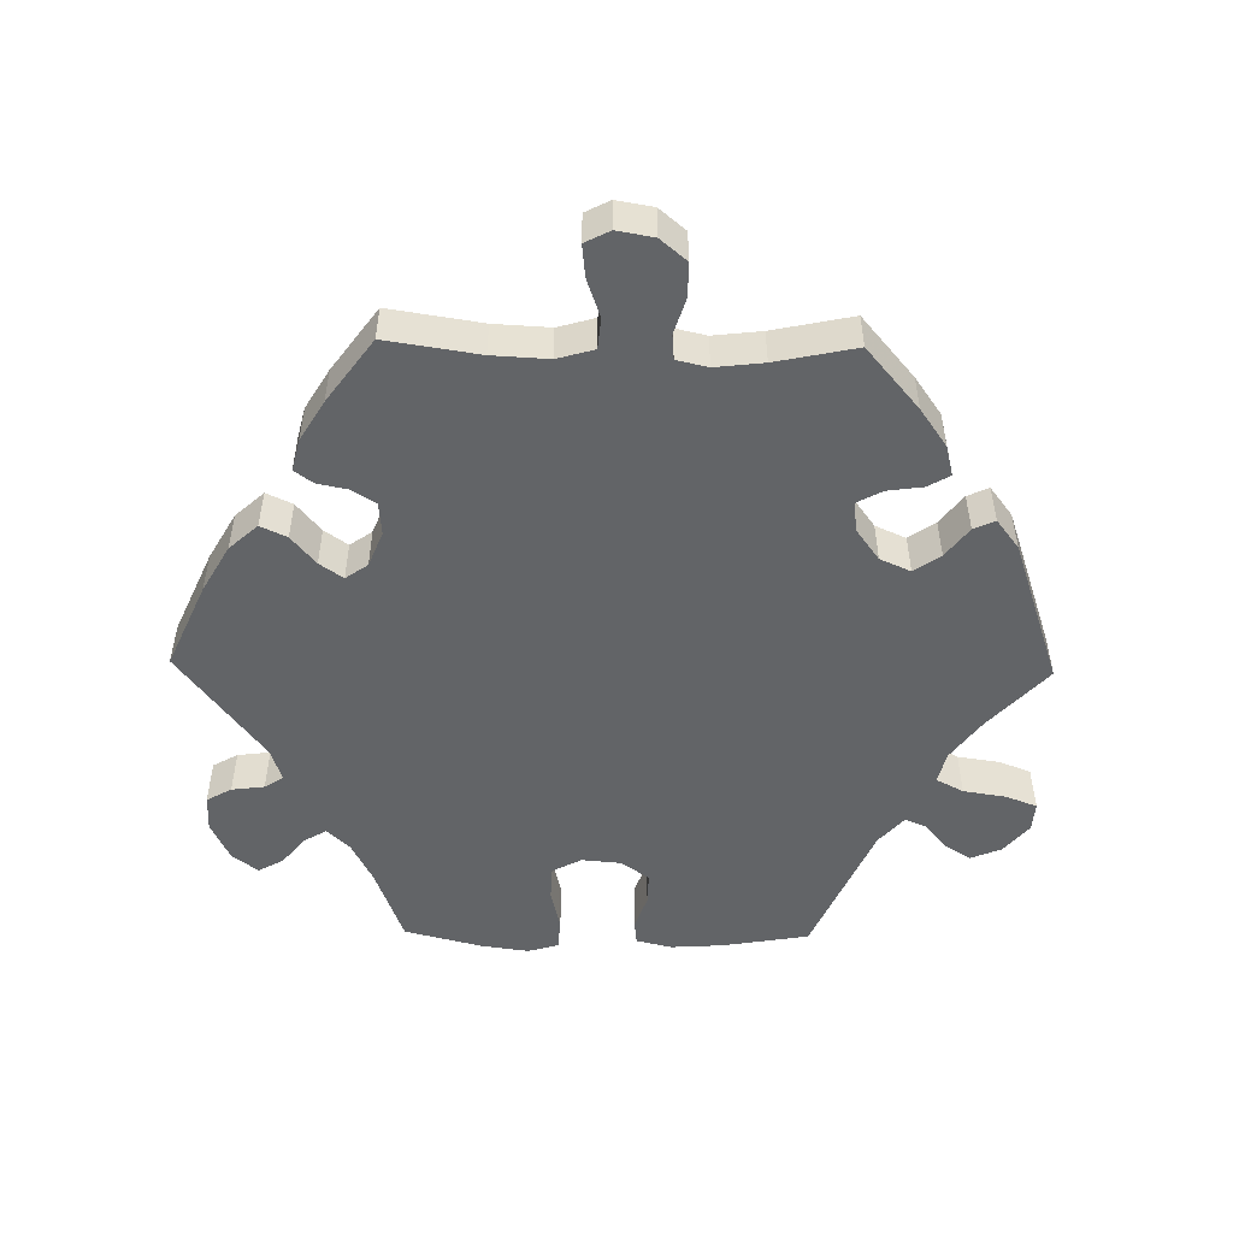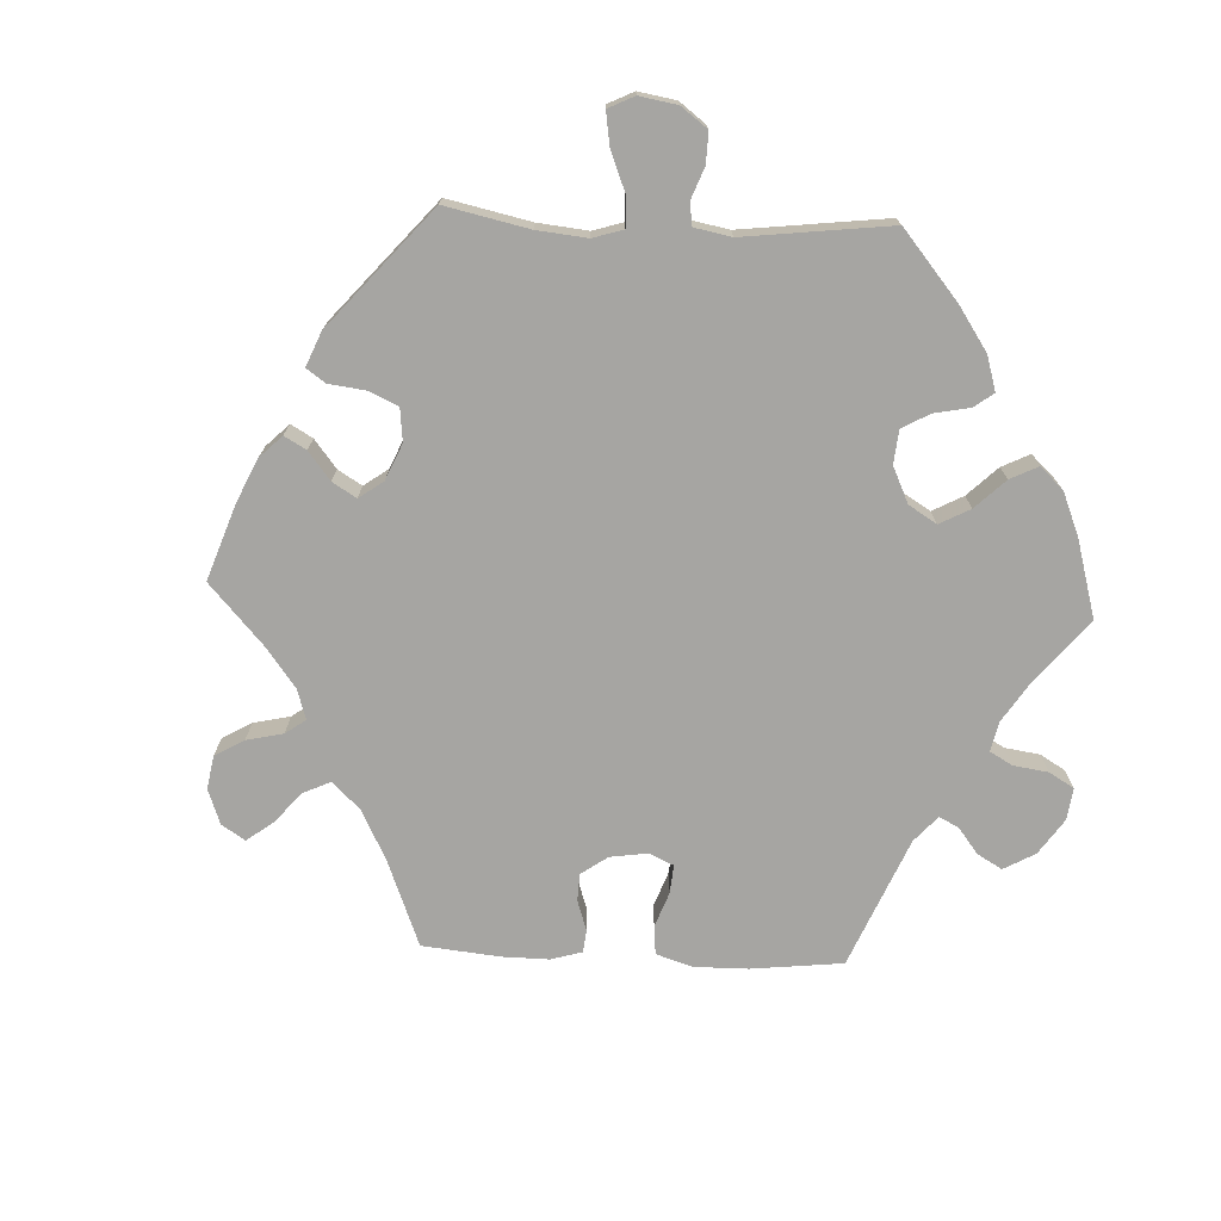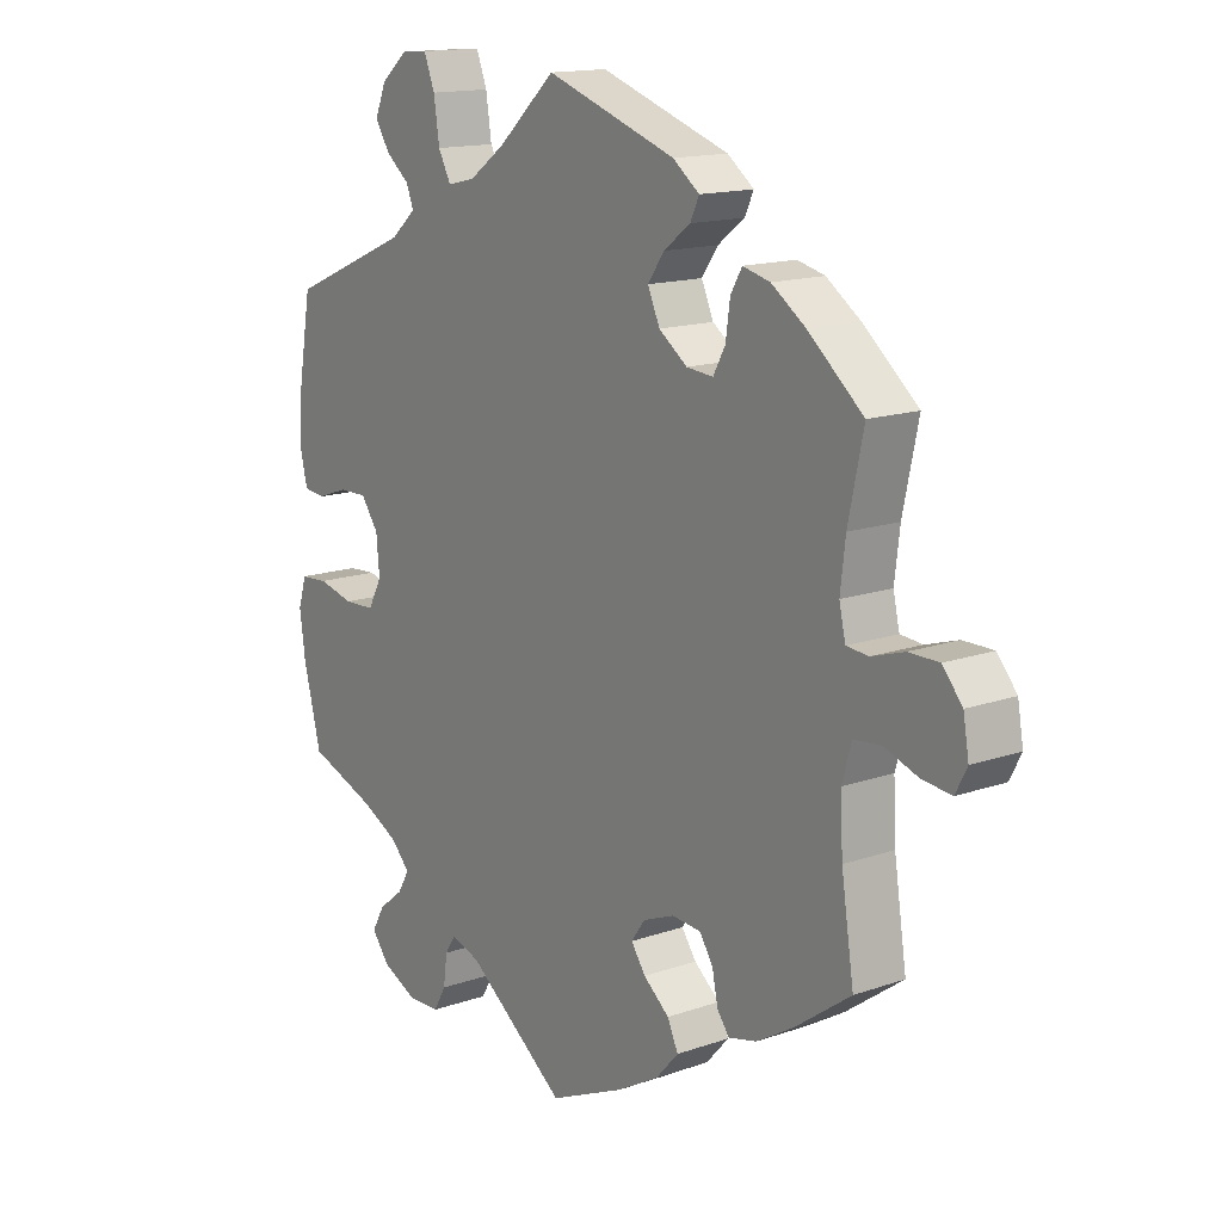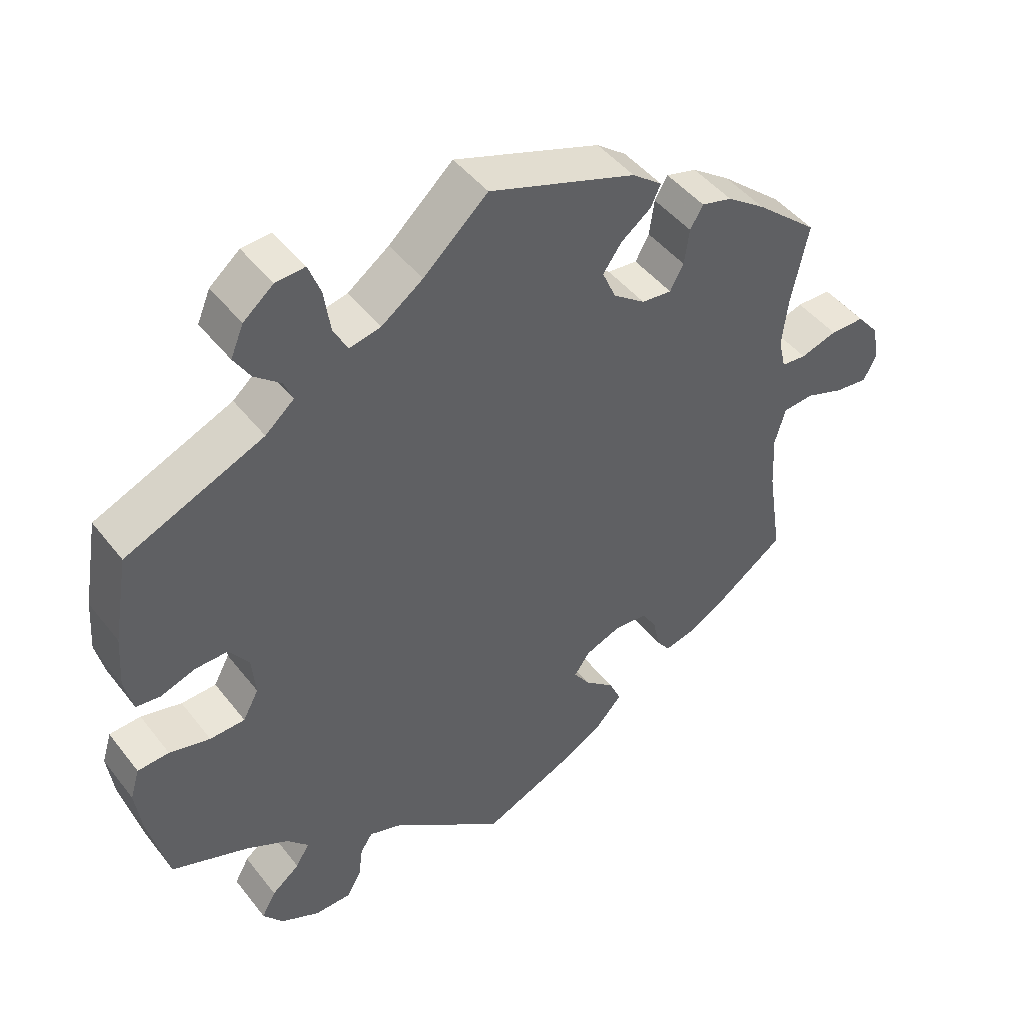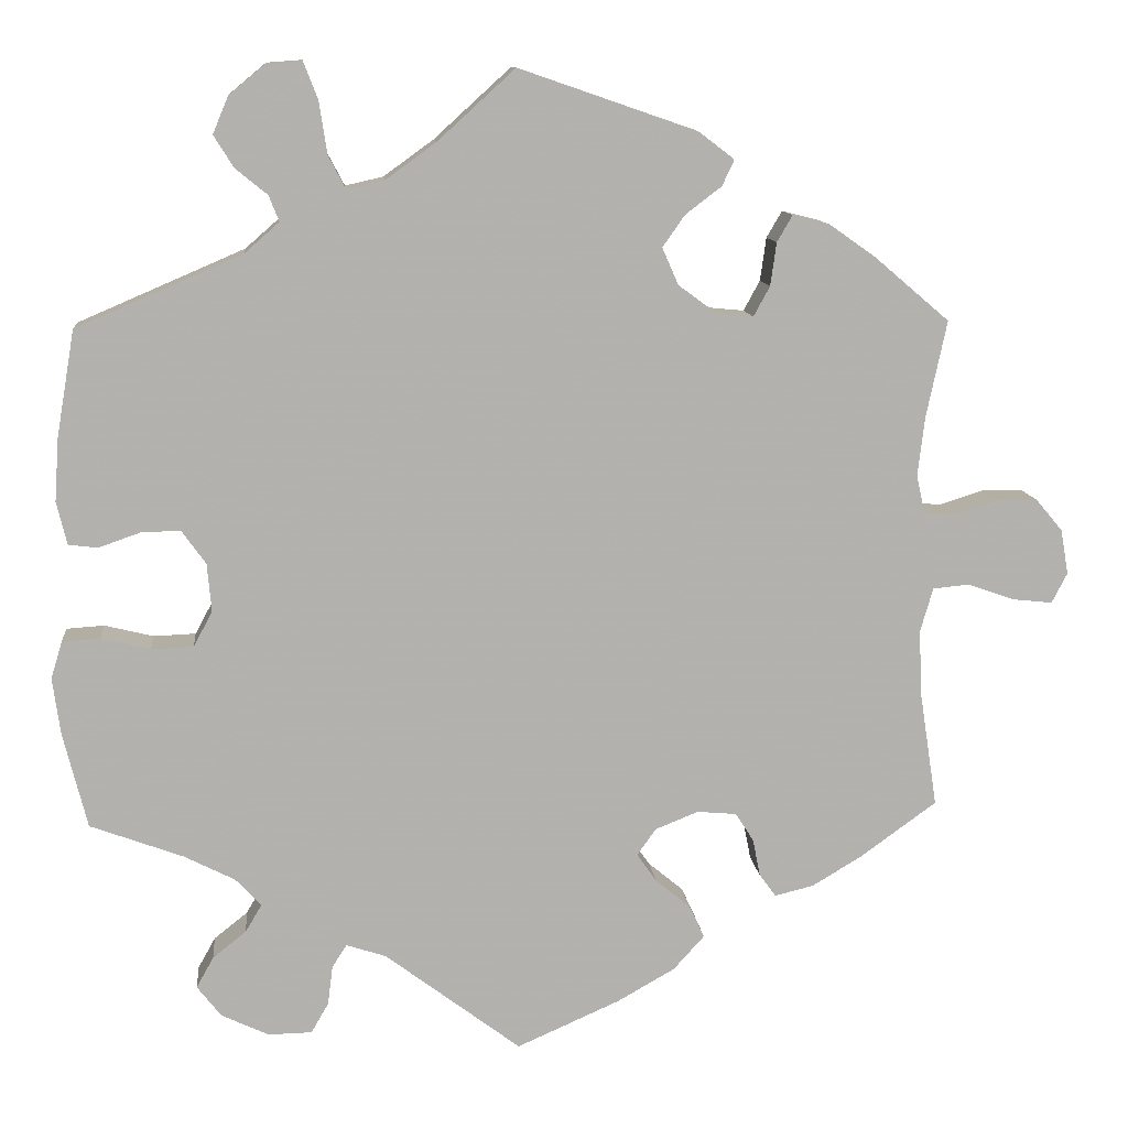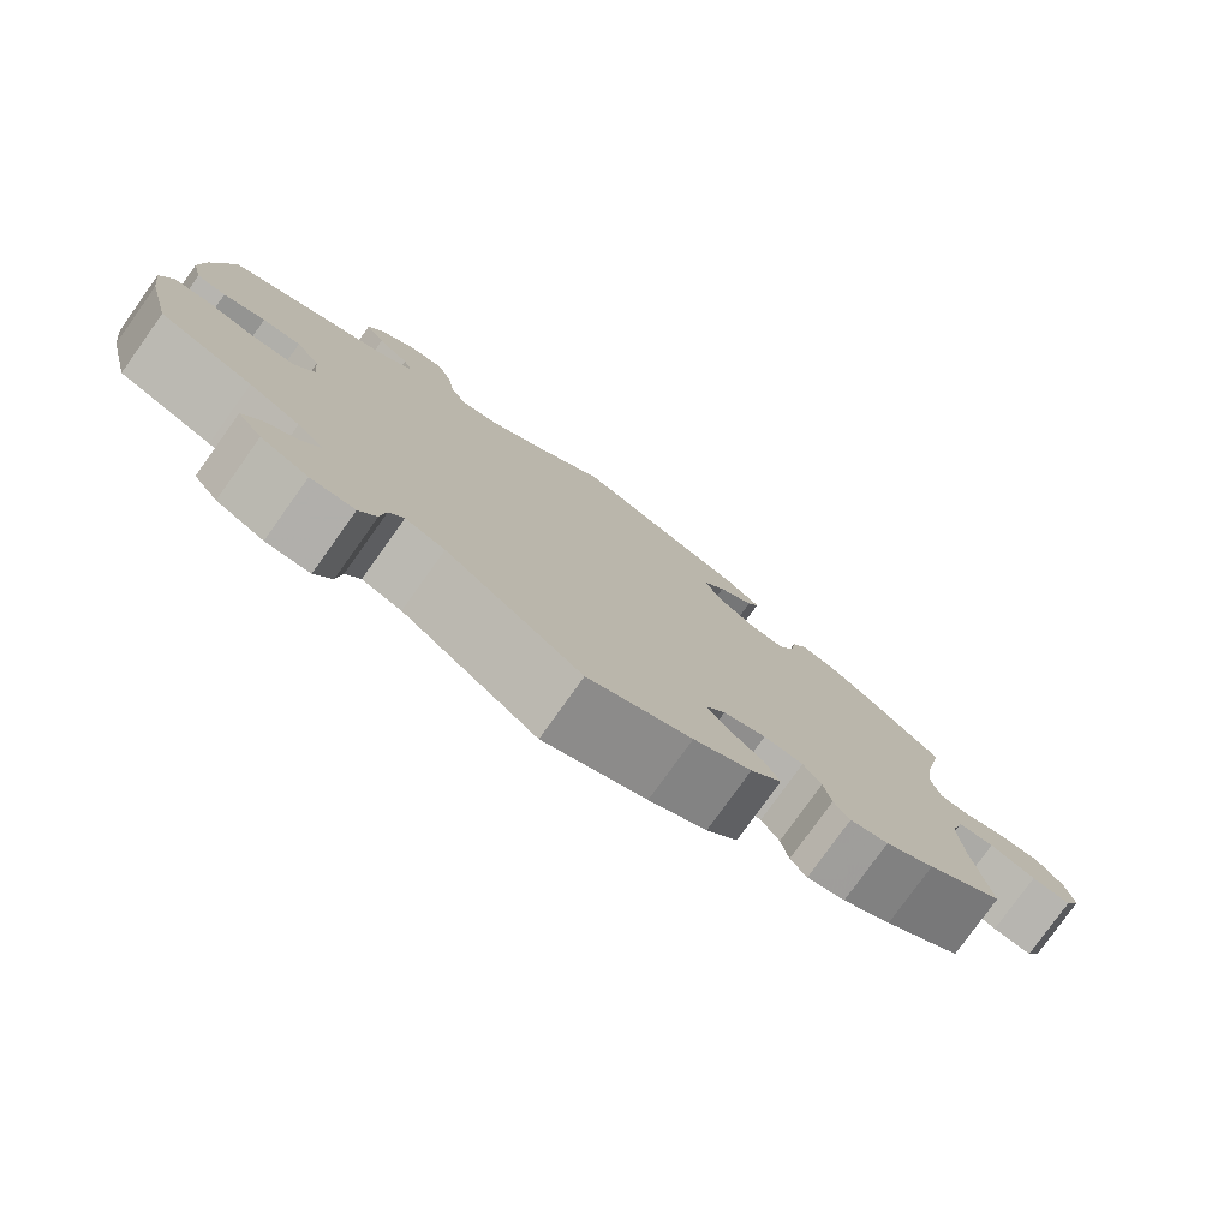
<metadata>
{"format":"obj","ext":"obj","renderer":"f3d","projection":"perspective","resolution":1024,"background":"white","views":[{"elev":-51.1,"azim":-91.1,"up":"+Y"},{"elev":-73.6,"azim":27.4,"up":"+Y"},{"elev":14.8,"azim":-127.0,"up":"+Z"},{"elev":45.8,"azim":144.5,"up":"+Z"},{"elev":11.1,"azim":174.4,"up":"+Z"},{"elev":-78.6,"azim":144.4,"up":"+Z"}]}
</metadata>
<code>
v 0.393 0.07 -0.329
v 0.334 0.07 -0.359
v 0.304 0.07 -0.391
v 0.323 0.07 -0.423
v 0.362 0.07 -0.454
v 0.382 0.07 -0.49
v 0.354 0.07 -0.526
v 0.299 0.07 -0.552
v 0.248 0.07 -0.551
v 0.228 0.07 -0.516
v 0.222 0.07 -0.47
v 0.205 0.07 -0.444
v 0.159 0.07 -0.459
v 0.001 0.07 -0.578
v -0.119 0.07 -0.525
v -0.186 0.07 -0.487
v -0.222 0.07 -0.447
v -0.205 0.07 -0.41
v -0.164 0.07 -0.376
v -0.141 0.07 -0.343
v -0.163 0.07 -0.312
v -0.213 0.07 -0.292
v -0.259 0.07 -0.296
v -0.28 0.07 -0.329
v -0.289 0.07 -0.373
v -0.308 0.07 -0.399
v -0.353 0.07 -0.388
v -0.41 0.07 -0.354
v -0.5 0.07 -0.289
v -0.48 0.07 -0.158
v -0.476 0.07 -0.079
v -0.491 0.07 -0.027
v -0.534 0.07 -0.023
v -0.588 0.07 -0.042
v -0.634 0.07 -0.047
v -0.652 0.07 -0.012
v -0.643 0.07 0.04
v -0.612 0.07 0.077
v -0.564 0.07 0.077
v -0.513 0.07 0.061
v -0.478 0.07 0.064
v -0.468 0.07 0.108
v -0.476 0.07 0.176
v -0.5 0.07 0.289
v -0.413 0.07 0.363
v -0.359 0.07 0.401
v -0.316 0.07 0.412
v -0.298 0.07 0.381
v -0.291 0.07 0.331
v -0.272 0.07 0.296
v -0.23 0.07 0.3
v -0.185 0.07 0.333
v -0.166 0.07 0.376
v -0.192 0.07 0.413
v -0.234 0.07 0.445
v -0.248 0.07 0.475
v -0.206 0.07 0.507
v 0 0.07 0.578
v 0.09 0.07 0.496
v 0.148 0.07 0.454
v 0.192 0.07 0.444
v 0.212 0.07 0.482
v 0.221 0.07 0.542
v 0.238 0.07 0.586
v 0.279 0.07 0.583
v 0.321 0.07 0.548
v 0.339 0.07 0.505
v 0.316 0.07 0.468
v 0.279 0.07 0.438
v 0.267 0.07 0.408
v 0.307 0.07 0.373
v 0.5 0.07 0.29
v 0.521 0.07 0.167
v 0.526 0.07 0.094
v 0.514 0.07 0.044
v 0.48 0.07 0.04
v 0.431 0.07 0.057
v 0.386 0.07 0.058
v 0.358 0.07 0.019
v 0.353 0.07 -0.037
v 0.375 0.07 -0.078
v 0.424 0.07 -0.08
v 0.481 0.07 -0.066
v 0.525 0.07 -0.069
v 0.538 0.07 -0.112
v 0.529 0.07 -0.178
v 0.501 0.07 -0.289
v 0.393 0 -0.329
v 0.334 0 -0.359
v 0.304 0 -0.391
v 0.323 0 -0.423
v 0.362 0 -0.454
v 0.382 0 -0.49
v 0.354 0 -0.526
v 0.299 0 -0.552
v 0.248 0 -0.551
v 0.228 0 -0.516
v 0.222 0 -0.47
v 0.205 0 -0.444
v 0.159 0 -0.459
v 0.001 0 -0.578
v -0.119 0 -0.525
v -0.186 0 -0.487
v -0.222 0 -0.447
v -0.205 0 -0.41
v -0.164 0 -0.376
v -0.141 0 -0.343
v -0.163 0 -0.312
v -0.213 0 -0.292
v -0.259 0 -0.296
v -0.28 0 -0.329
v -0.289 0 -0.373
v -0.308 0 -0.399
v -0.353 0 -0.388
v -0.41 0 -0.354
v -0.5 0 -0.289
v -0.48 0 -0.158
v -0.476 0 -0.079
v -0.491 0 -0.027
v -0.534 0 -0.023
v -0.588 0 -0.042
v -0.634 0 -0.047
v -0.652 0 -0.012
v -0.643 0 0.04
v -0.612 0 0.077
v -0.564 0 0.077
v -0.513 0 0.061
v -0.478 0 0.064
v -0.468 0 0.108
v -0.476 0 0.176
v -0.5 0 0.289
v -0.413 0 0.363
v -0.359 0 0.401
v -0.316 0 0.412
v -0.298 0 0.381
v -0.291 0 0.331
v -0.272 0 0.296
v -0.23 0 0.3
v -0.185 0 0.333
v -0.166 0 0.376
v -0.192 0 0.413
v -0.234 0 0.445
v -0.248 0 0.475
v -0.206 0 0.507
v 0 0 0.578
v 0.09 0 0.496
v 0.148 0 0.454
v 0.192 0 0.444
v 0.212 0 0.482
v 0.221 0 0.542
v 0.238 0 0.586
v 0.279 0 0.583
v 0.321 0 0.548
v 0.339 0 0.505
v 0.316 0 0.468
v 0.279 0 0.438
v 0.267 0 0.408
v 0.307 0 0.373
v 0.5 0 0.29
v 0.521 0 0.167
v 0.526 0 0.094
v 0.514 0 0.044
v 0.48 0 0.04
v 0.431 0 0.057
v 0.386 0 0.058
v 0.358 0 0.019
v 0.353 0 -0.037
v 0.375 0 -0.078
v 0.424 0 -0.08
v 0.481 0 -0.066
v 0.525 0 -0.069
v 0.538 0 -0.112
v 0.529 0 -0.178
v 0.501 0 -0.289
f 86 87 1
f 85 86 1 2
f 82 83 84 85
f 81 82 85 2
f 80 81 2 3
f 79 80 3
f 74 75 76 77
f 74 77 78
f 71 72 73 74
f 70 71 74 78
f 66 67 68 69
f 66 69 70
f 65 66 70
f 62 63 64 65
f 61 62 65 70
f 60 61 70 78
f 56 57 58 59
f 54 55 56 59
f 53 54 59 60
f 52 53 60 78
f 46 47 48 49
f 46 49 50
f 43 44 45 46
f 42 43 46 50
f 41 42 50 51
f 37 38 39 40
f 37 40 41
f 36 37 41
f 33 34 35 36
f 32 33 36 41
f 31 32 41 51
f 27 28 29 30
f 24 25 26 27
f 23 24 27 30
f 22 23 30 31
f 16 17 18 19
f 16 19 20
f 13 14 15 16
f 12 13 16 20
f 8 9 10 11
f 8 11 12
f 7 8 12
f 4 5 6 7
f 3 4 7 12
f 79 3 12 20
f 21 22 31 51
f 51 52 78 79
f 20 21 51 79
f 88 174 173
f 89 88 173 172
f 172 171 170 169
f 89 172 169 168
f 90 89 168 167
f 90 167 166
f 164 163 162 161
f 165 164 161
f 161 160 159 158
f 165 161 158 157
f 156 155 154 153
f 157 156 153
f 157 153 152
f 152 151 150 149
f 157 152 149 148
f 165 157 148 147
f 146 145 144 143
f 146 143 142 141
f 147 146 141 140
f 165 147 140 139
f 136 135 134 133
f 137 136 133
f 133 132 131 130
f 137 133 130 129
f 138 137 129 128
f 127 126 125 124
f 128 127 124
f 128 124 123
f 123 122 121 120
f 128 123 120 119
f 138 128 119 118
f 117 116 115 114
f 114 113 112 111
f 117 114 111 110
f 118 117 110 109
f 106 105 104 103
f 107 106 103
f 103 102 101 100
f 107 103 100 99
f 98 97 96 95
f 99 98 95
f 99 95 94
f 94 93 92 91
f 99 94 91 90
f 107 99 90 166
f 138 118 109 108
f 166 165 139 138
f 166 138 108 107
f 1 88 89 2
f 2 89 90 3
f 3 90 91 4
f 4 91 92 5
f 5 92 93 6
f 6 93 94 7
f 7 94 95 8
f 8 95 96 9
f 9 96 97 10
f 10 97 98 11
f 11 98 99 12
f 12 99 100 13
f 13 100 101 14
f 14 101 102 15
f 15 102 103 16
f 16 103 104 17
f 17 104 105 18
f 18 105 106 19
f 19 106 107 20
f 20 107 108 21
f 21 108 109 22
f 22 109 110 23
f 23 110 111 24
f 24 111 112 25
f 25 112 113 26
f 26 113 114 27
f 27 114 115 28
f 28 115 116 29
f 29 116 117 30
f 30 117 118 31
f 31 118 119 32
f 32 119 120 33
f 33 120 121 34
f 34 121 122 35
f 35 122 123 36
f 36 123 124 37
f 37 124 125 38
f 38 125 126 39
f 39 126 127 40
f 40 127 128 41
f 41 128 129 42
f 42 129 130 43
f 43 130 131 44
f 44 131 132 45
f 45 132 133 46
f 46 133 134 47
f 47 134 135 48
f 48 135 136 49
f 49 136 137 50
f 50 137 138 51
f 51 138 139 52
f 52 139 140 53
f 53 140 141 54
f 54 141 142 55
f 55 142 143 56
f 56 143 144 57
f 57 144 145 58
f 58 145 146 59
f 59 146 147 60
f 60 147 148 61
f 61 148 149 62
f 62 149 150 63
f 63 150 151 64
f 64 151 152 65
f 65 152 153 66
f 66 153 154 67
f 67 154 155 68
f 68 155 156 69
f 69 156 157 70
f 70 157 158 71
f 71 158 159 72
f 72 159 160 73
f 73 160 161 74
f 74 161 162 75
f 75 162 163 76
f 76 163 164 77
f 77 164 165 78
f 78 165 166 79
f 79 166 167 80
f 80 167 168 81
f 81 168 169 82
f 82 169 170 83
f 83 170 171 84
f 84 171 172 85
f 85 172 173 86
f 86 173 174 87
f 87 174 88 1

</code>
